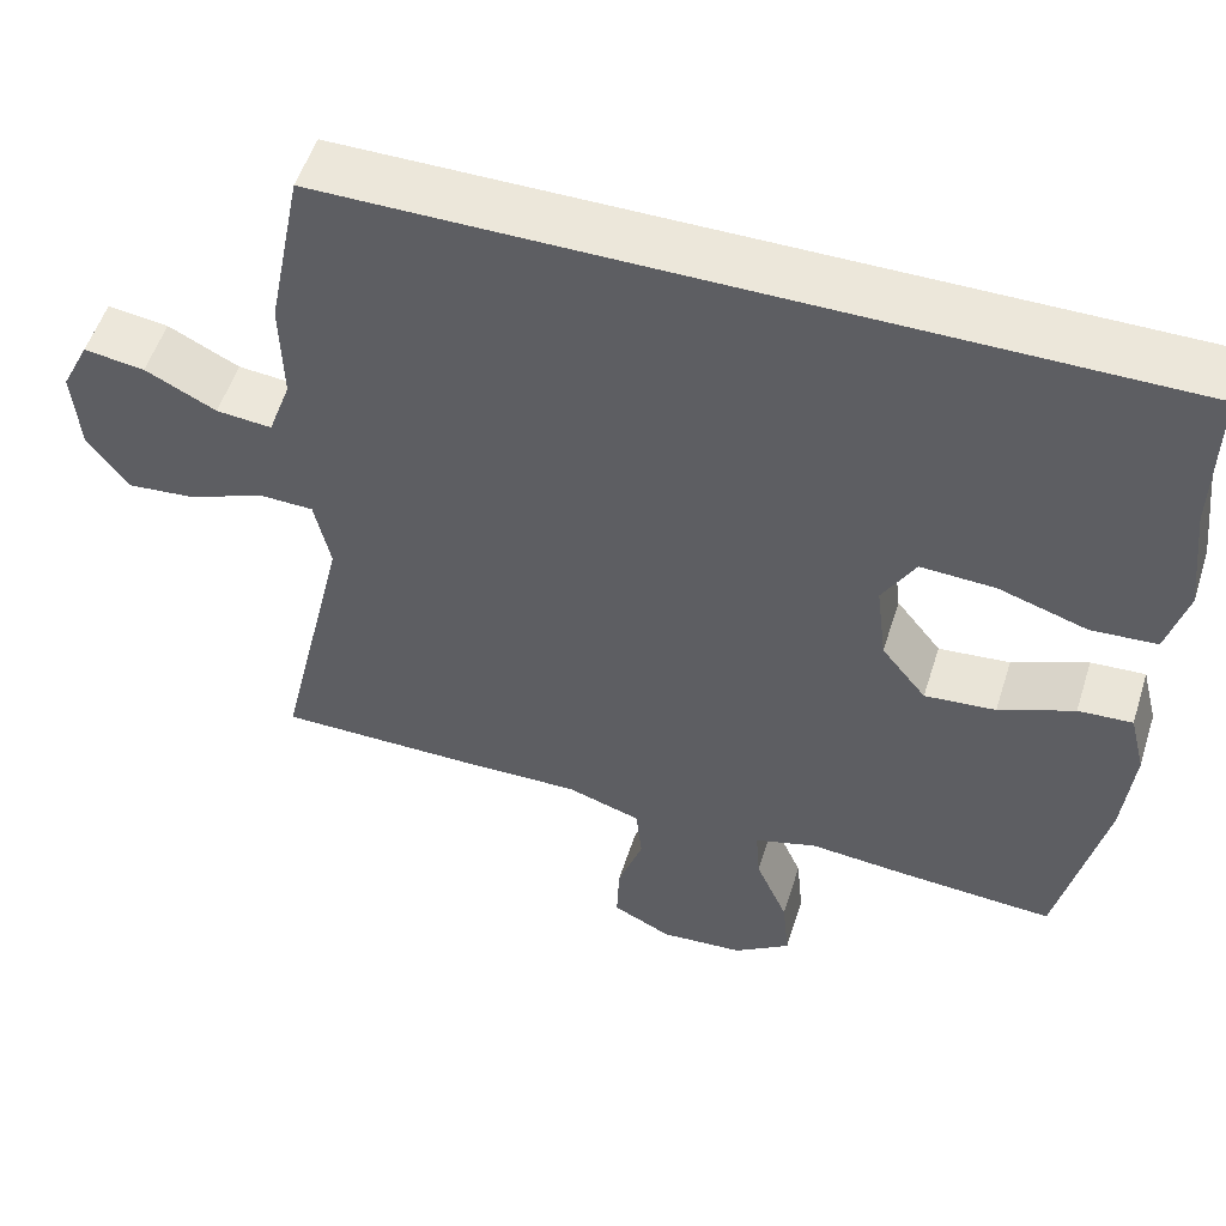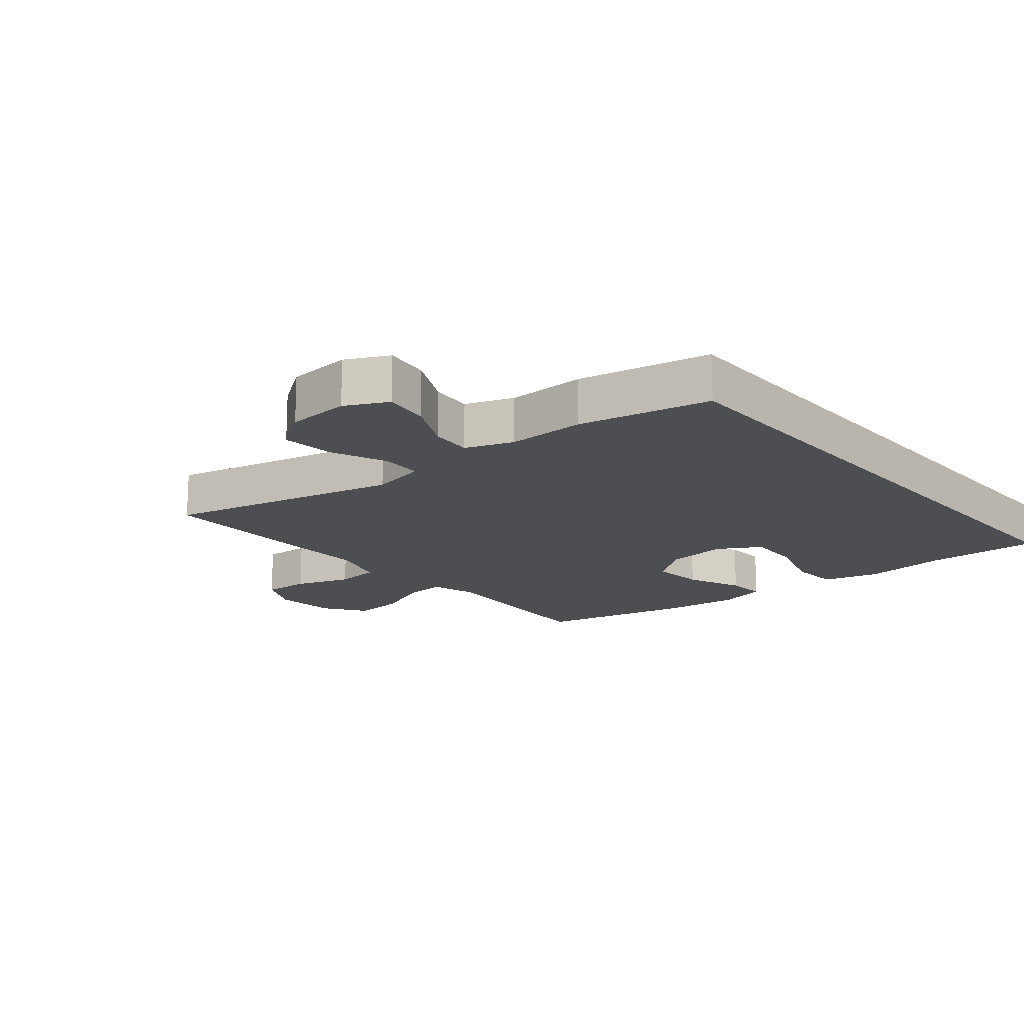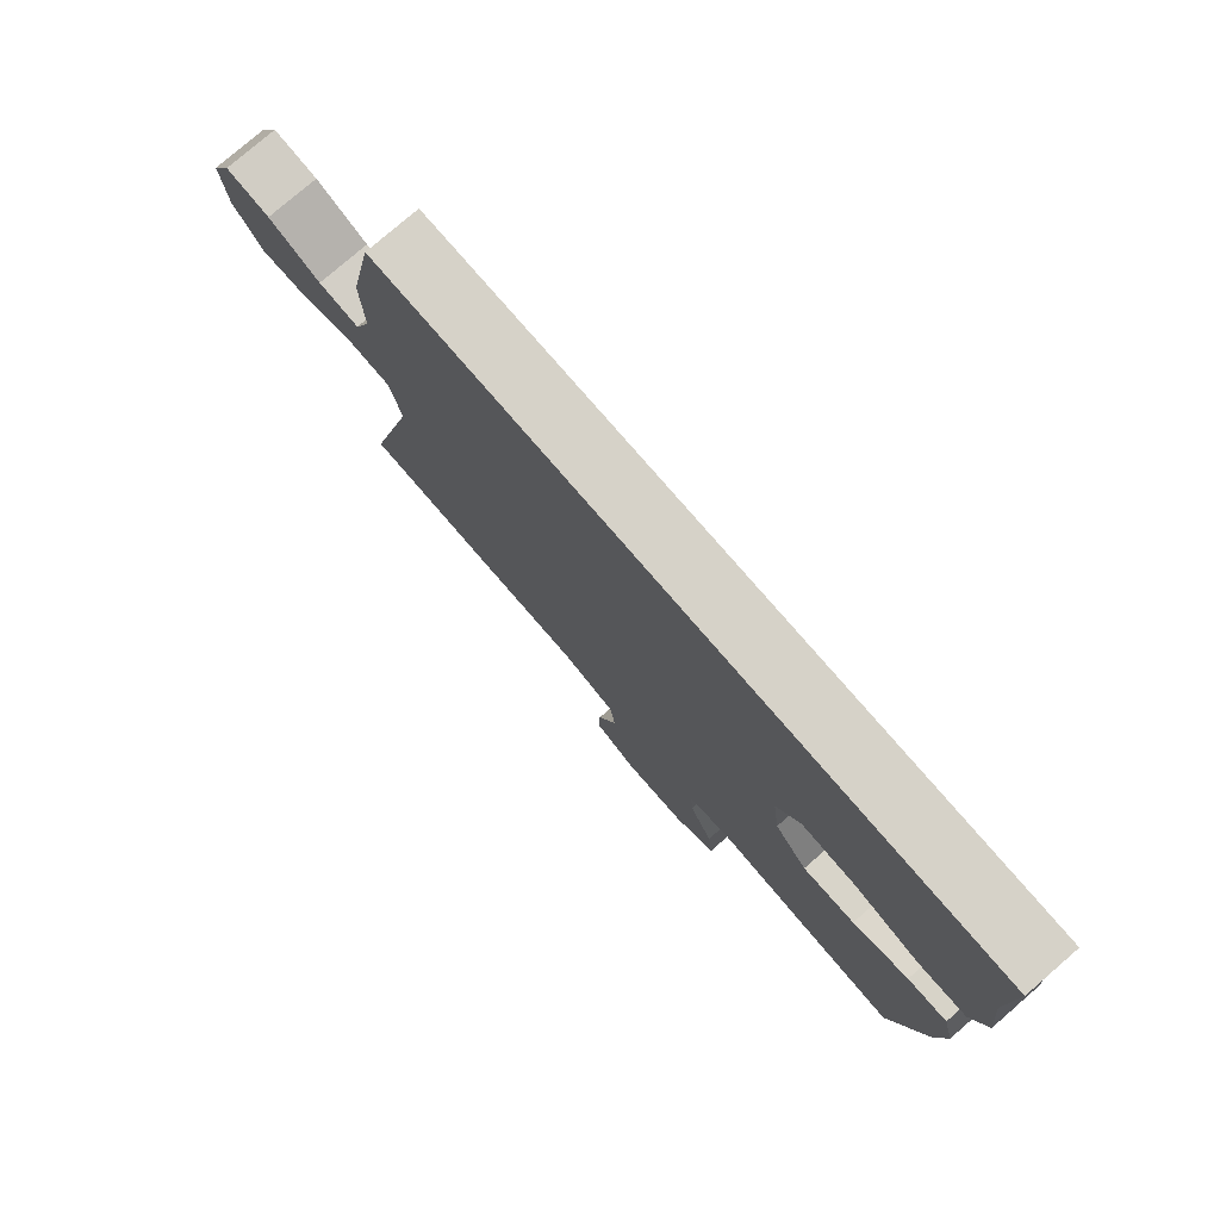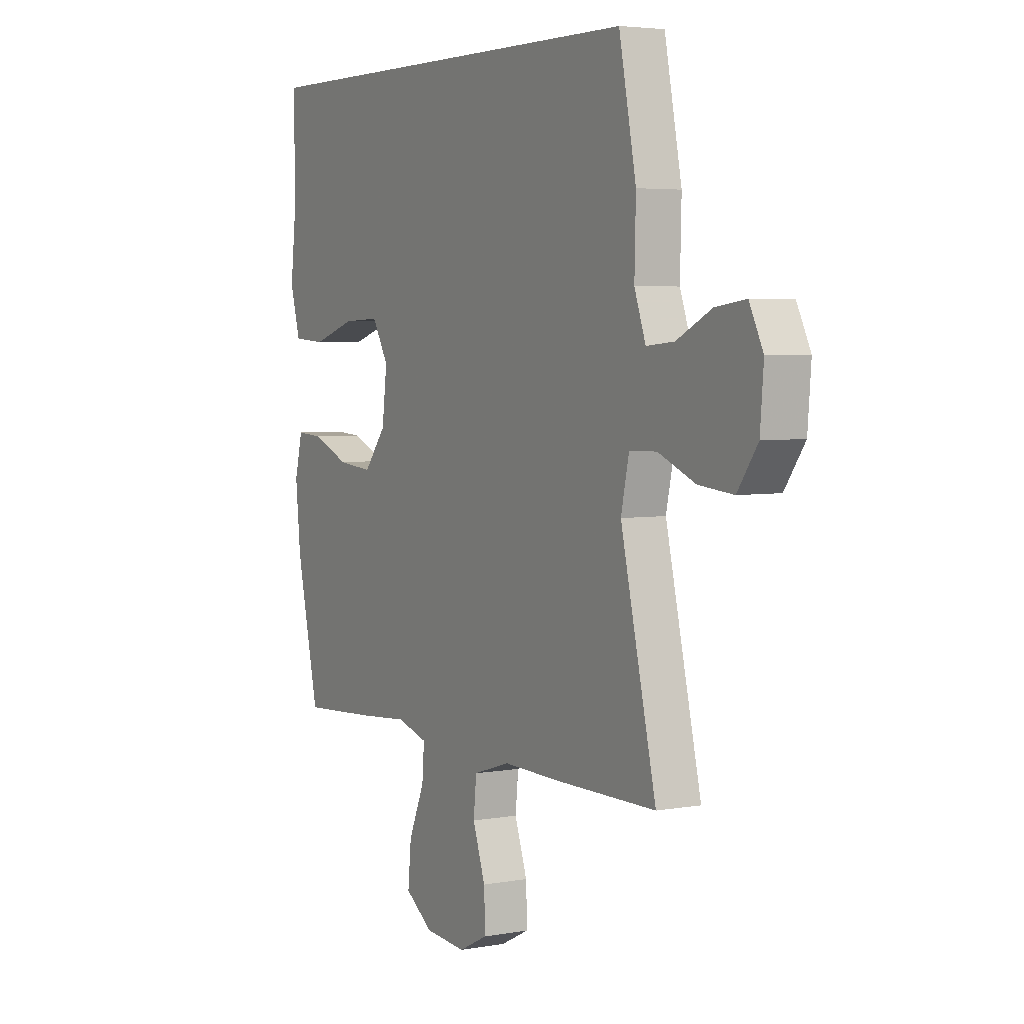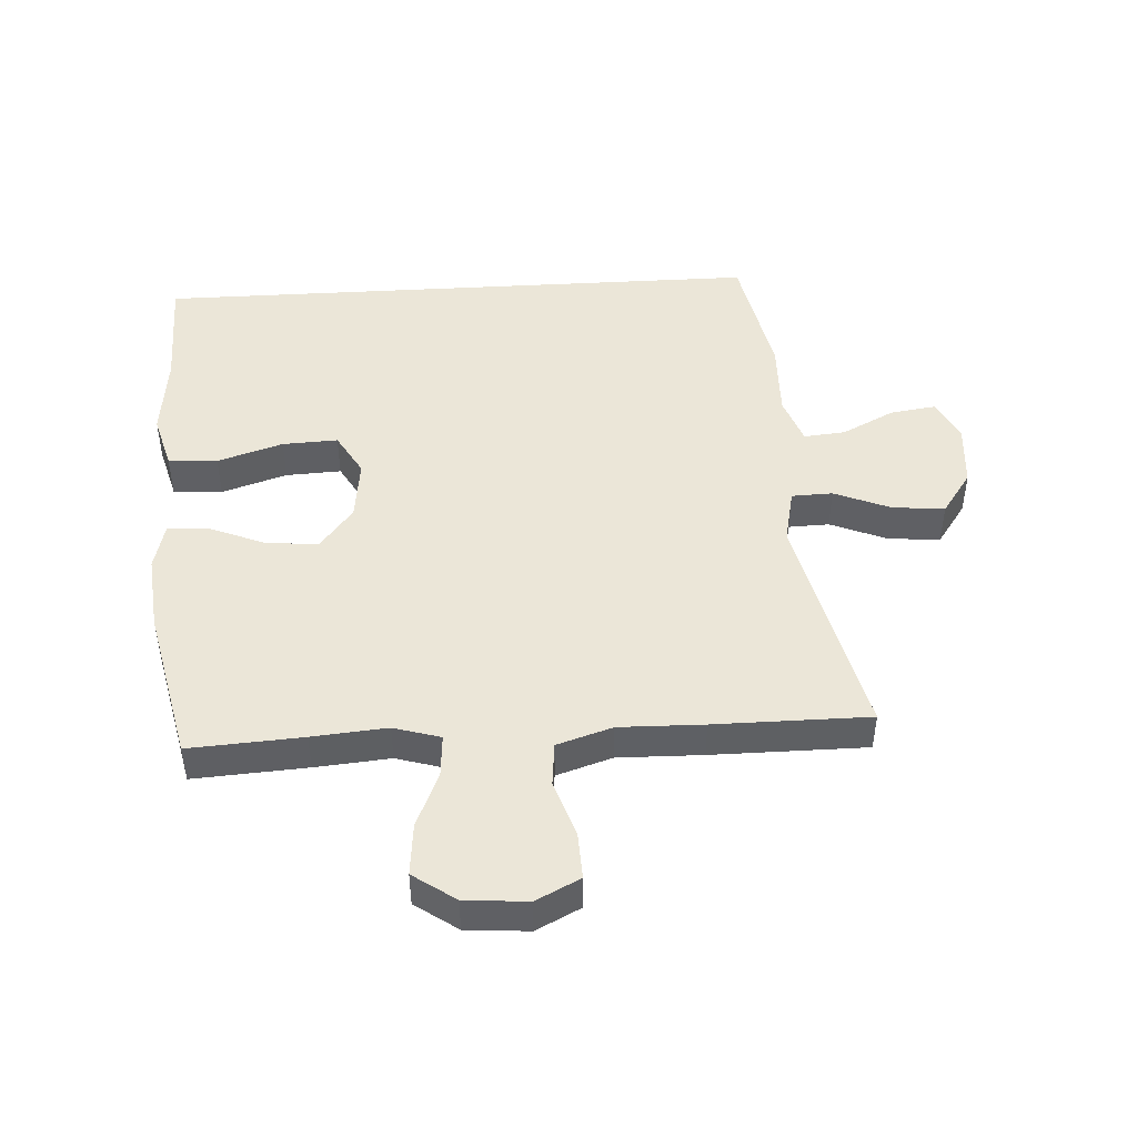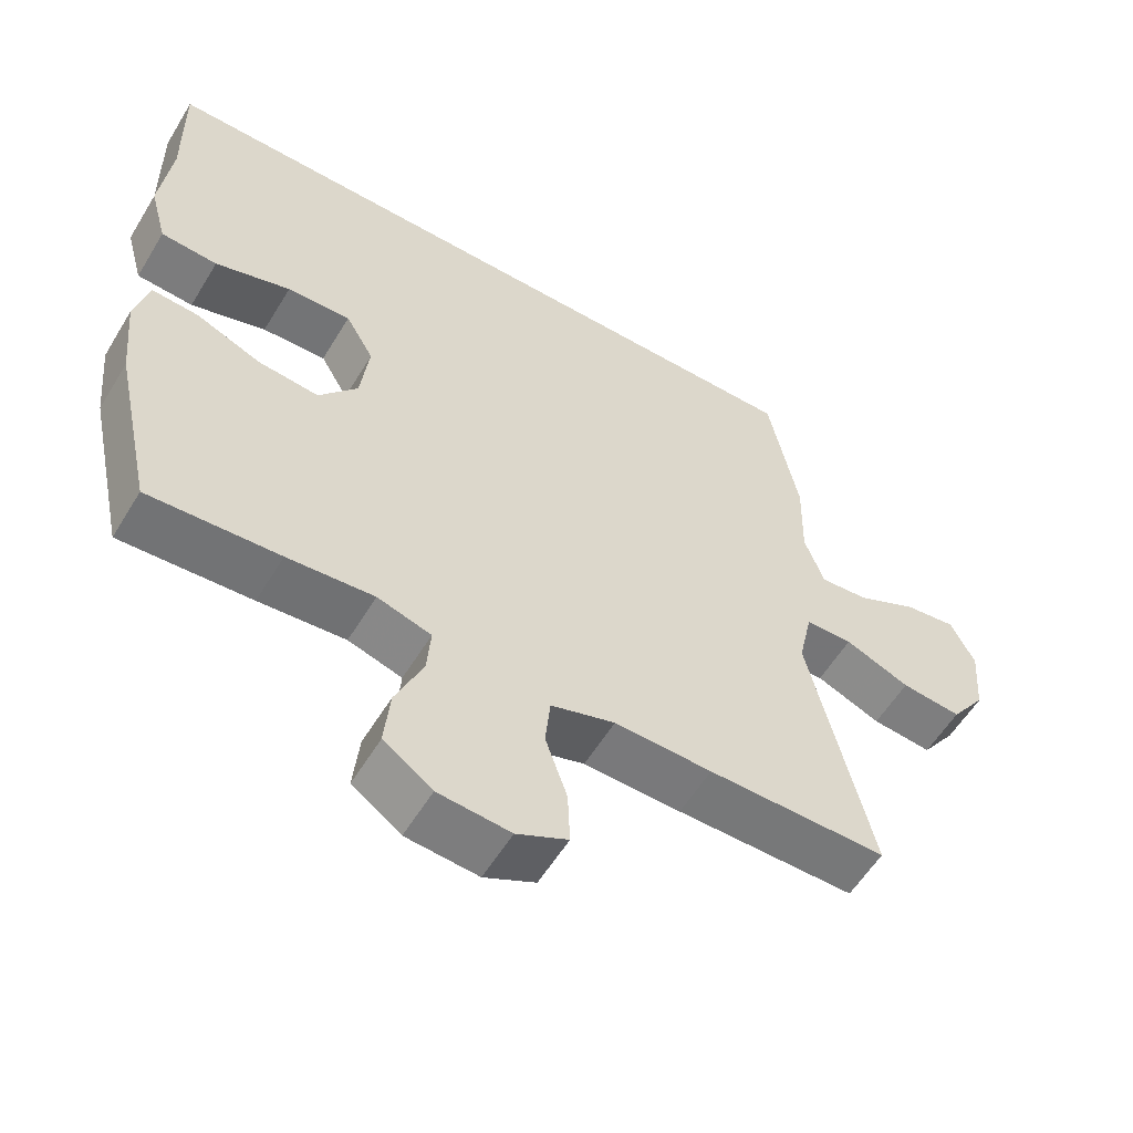
<metadata>
{"format":"obj","ext":"obj","renderer":"f3d","projection":"perspective","resolution":1024,"background":"white","views":[{"elev":53.4,"azim":17.5,"up":"+Z"},{"elev":-16.5,"azim":-50.1,"up":"+Y"},{"elev":78.2,"azim":49.2,"up":"+Z"},{"elev":4.3,"azim":-120.2,"up":"+Z"},{"elev":46.6,"azim":176.6,"up":"+Y"},{"elev":-57.3,"azim":149.0,"up":"+Z"}]}
</metadata>
<code>
v -0.407 0.07 0.5
v 0.566 0.07 0.5
v 0.563 0.07 0.317
v 0.578 0.07 0.184
v 0.554 0.07 0.096
v 0.476 0.07 0.091
v 0.372 0.07 0.124
v 0.284 0.07 0.128
v 0.245 0.07 0.06
v 0.257 0.07 -0.038
v 0.31 0.07 -0.105
v 0.394 0.07 -0.097
v 0.483 0.07 -0.06
v 0.547 0.07 -0.056
v 0.566 0.07 -0.132
v 0.554 0.07 -0.254
v 0.5 0.07 -0.5
v 0.32 0.07 -0.489
v 0.201 0.07 -0.479
v 0.127 0.07 -0.501
v 0.132 0.07 -0.567
v 0.17 0.07 -0.656
v 0.178 0.07 -0.738
v 0.111 0.07 -0.785
v 0.012 0.07 -0.793
v -0.058 0.07 -0.758
v -0.055 0.07 -0.683
v -0.025 0.07 -0.595
v -0.032 0.07 -0.525
v -0.12 0.07 -0.497
v -0.254 0.07 -0.5
v -0.5 0.07 -0.5
v -0.415 0.07 -0.131
v -0.434 0.07 -0.043
v -0.499 0.07 -0.041
v -0.588 0.07 -0.078
v -0.671 0.07 -0.086
v -0.719 0.07 -0.018
v -0.727 0.07 0.083
v -0.694 0.07 0.15
v -0.622 0.07 0.14
v -0.538 0.07 0.098
v -0.472 0.07 0.092
v -0.445 0.07 0.168
v -0.448 0.07 0.292
v -0.407 0 0.5
v 0.566 0 0.5
v 0.563 0 0.317
v 0.578 0 0.184
v 0.554 0 0.096
v 0.476 0 0.091
v 0.372 0 0.124
v 0.284 0 0.128
v 0.245 0 0.06
v 0.257 0 -0.038
v 0.31 0 -0.105
v 0.394 0 -0.097
v 0.483 0 -0.06
v 0.547 0 -0.056
v 0.566 0 -0.132
v 0.554 0 -0.254
v 0.5 0 -0.5
v 0.32 0 -0.489
v 0.201 0 -0.479
v 0.127 0 -0.501
v 0.132 0 -0.567
v 0.17 0 -0.656
v 0.178 0 -0.738
v 0.111 0 -0.785
v 0.012 0 -0.793
v -0.058 0 -0.758
v -0.055 0 -0.683
v -0.025 0 -0.595
v -0.032 0 -0.525
v -0.12 0 -0.497
v -0.254 0 -0.5
v -0.5 0 -0.5
v -0.415 0 -0.131
v -0.434 0 -0.043
v -0.499 0 -0.041
v -0.588 0 -0.078
v -0.671 0 -0.086
v -0.719 0 -0.018
v -0.727 0 0.083
v -0.694 0 0.15
v -0.622 0 0.14
v -0.538 0 0.098
v -0.472 0 0.092
v -0.445 0 0.168
v -0.448 0 0.292
f 44 45 1 2
f 43 44 2 3
f 39 40 41 42
f 39 42 43
f 38 39 43
f 35 36 37 38
f 34 35 38 43
f 30 31 32 33
f 29 30 33 34
f 25 26 27 28
f 25 28 29
f 24 25 29
f 21 22 23 24
f 20 21 24 29
f 19 20 29 34
f 12 13 14 15
f 11 12 15 16
f 4 5 6 7
f 4 7 8
f 3 4 8
f 43 3 8
f 34 43 8 9
f 19 34 9 10
f 18 19 10 11
f 11 16 17 18
f 47 46 90 89
f 48 47 89 88
f 87 86 85 84
f 88 87 84
f 88 84 83
f 83 82 81 80
f 88 83 80 79
f 78 77 76 75
f 79 78 75 74
f 73 72 71 70
f 74 73 70
f 74 70 69
f 69 68 67 66
f 74 69 66 65
f 79 74 65 64
f 60 59 58 57
f 61 60 57 56
f 52 51 50 49
f 53 52 49
f 53 49 48
f 53 48 88
f 54 53 88 79
f 55 54 79 64
f 56 55 64 63
f 63 62 61 56
f 1 46 47 2
f 2 47 48 3
f 3 48 49 4
f 4 49 50 5
f 5 50 51 6
f 6 51 52 7
f 7 52 53 8
f 8 53 54 9
f 9 54 55 10
f 10 55 56 11
f 11 56 57 12
f 12 57 58 13
f 13 58 59 14
f 14 59 60 15
f 15 60 61 16
f 16 61 62 17
f 17 62 63 18
f 18 63 64 19
f 19 64 65 20
f 20 65 66 21
f 21 66 67 22
f 22 67 68 23
f 23 68 69 24
f 24 69 70 25
f 25 70 71 26
f 26 71 72 27
f 27 72 73 28
f 28 73 74 29
f 29 74 75 30
f 30 75 76 31
f 31 76 77 32
f 32 77 78 33
f 33 78 79 34
f 34 79 80 35
f 35 80 81 36
f 36 81 82 37
f 37 82 83 38
f 38 83 84 39
f 39 84 85 40
f 40 85 86 41
f 41 86 87 42
f 42 87 88 43
f 43 88 89 44
f 44 89 90 45
f 45 90 46 1

</code>
